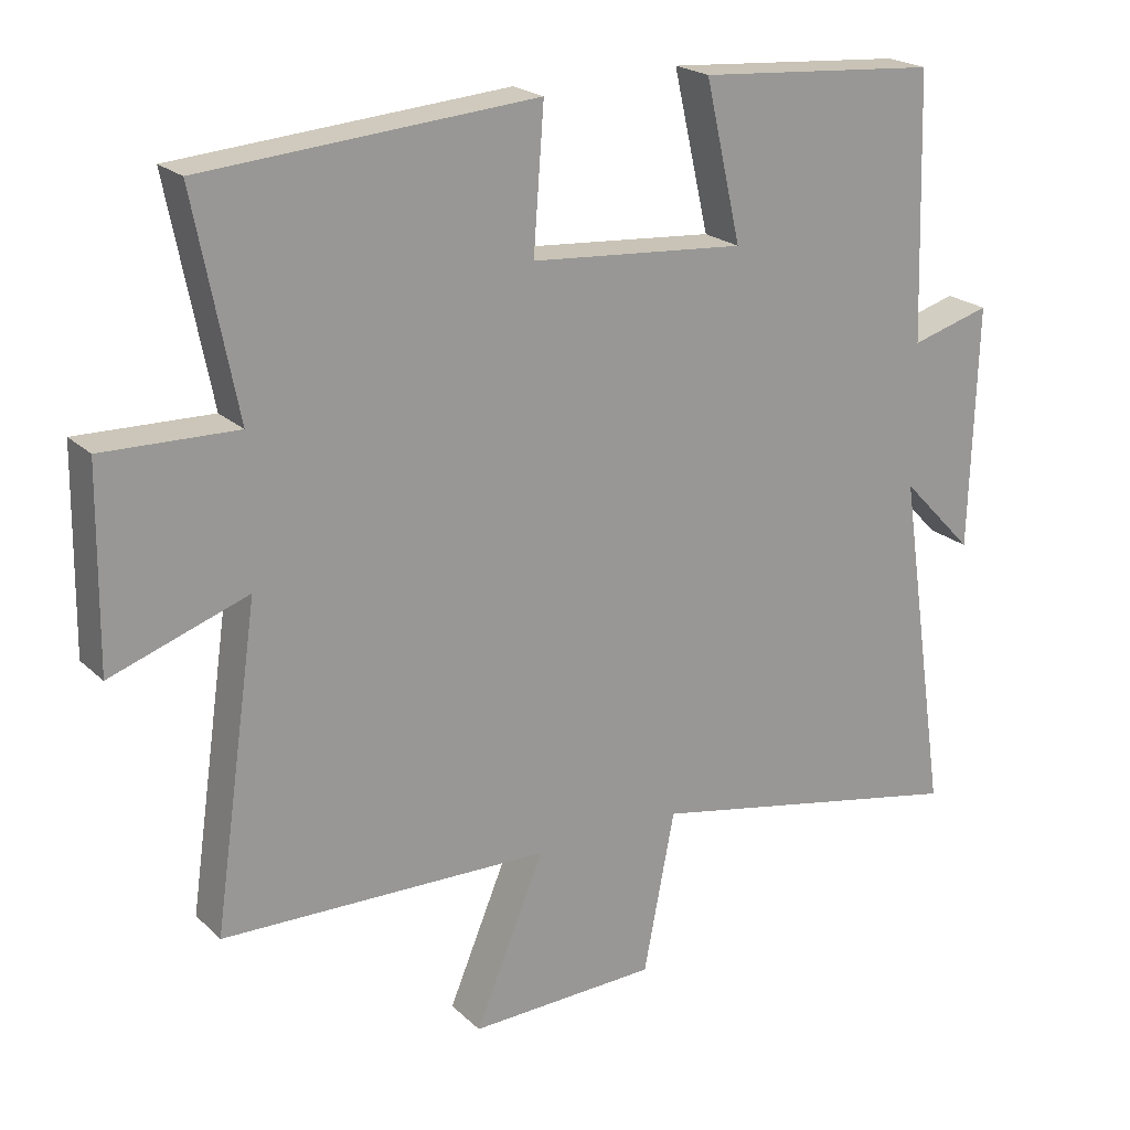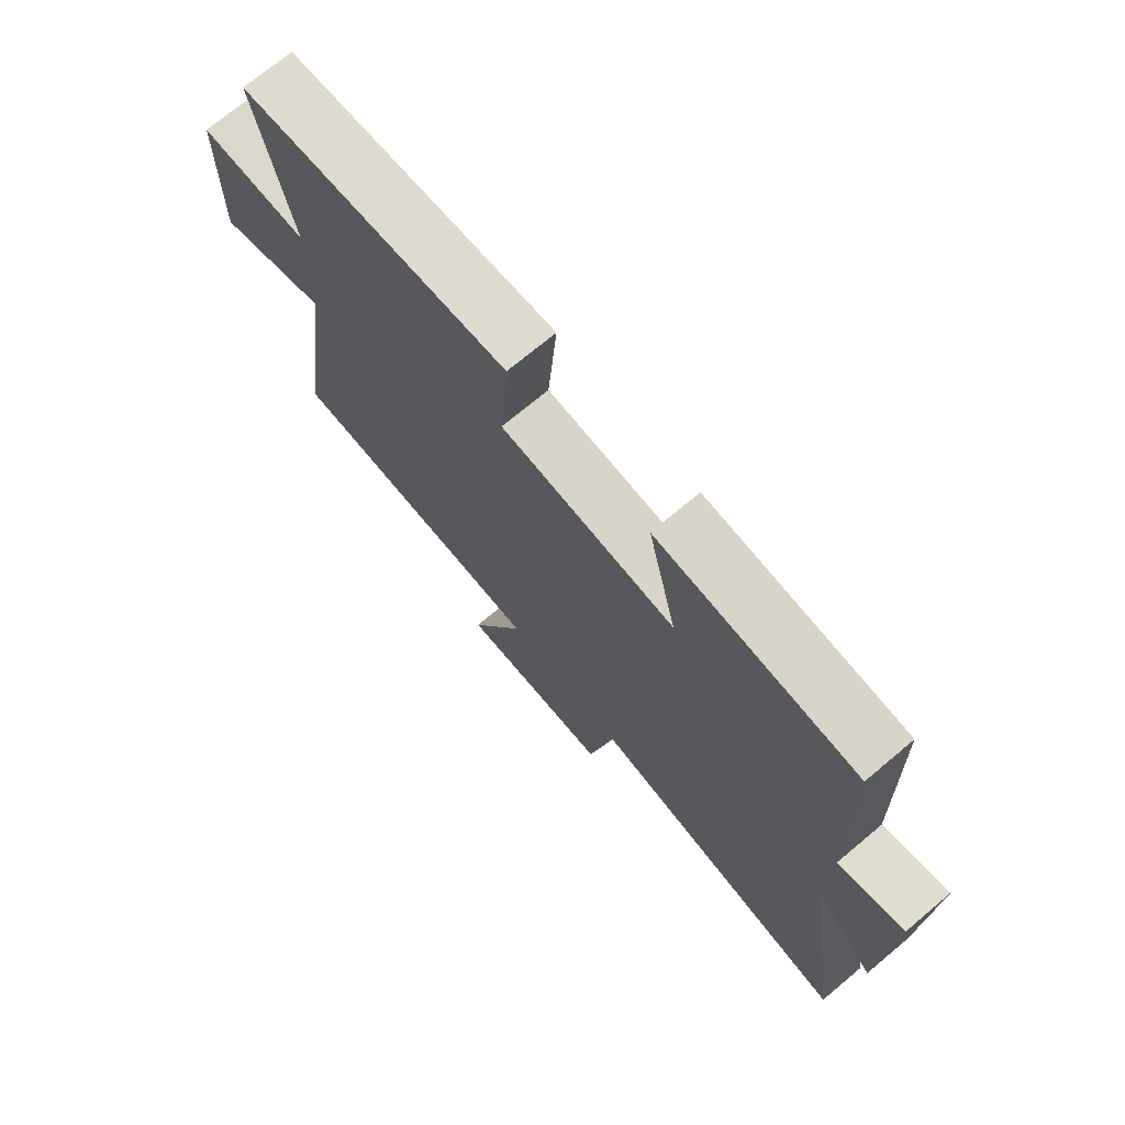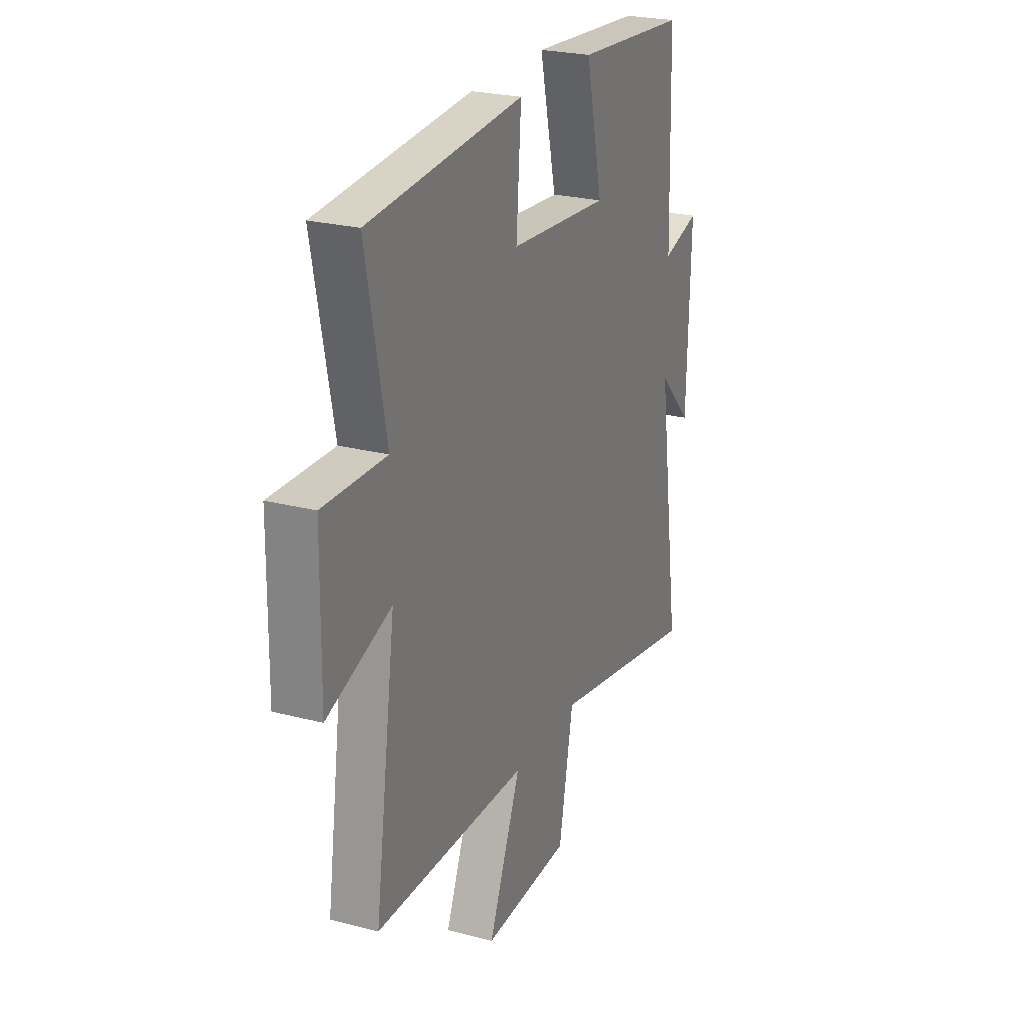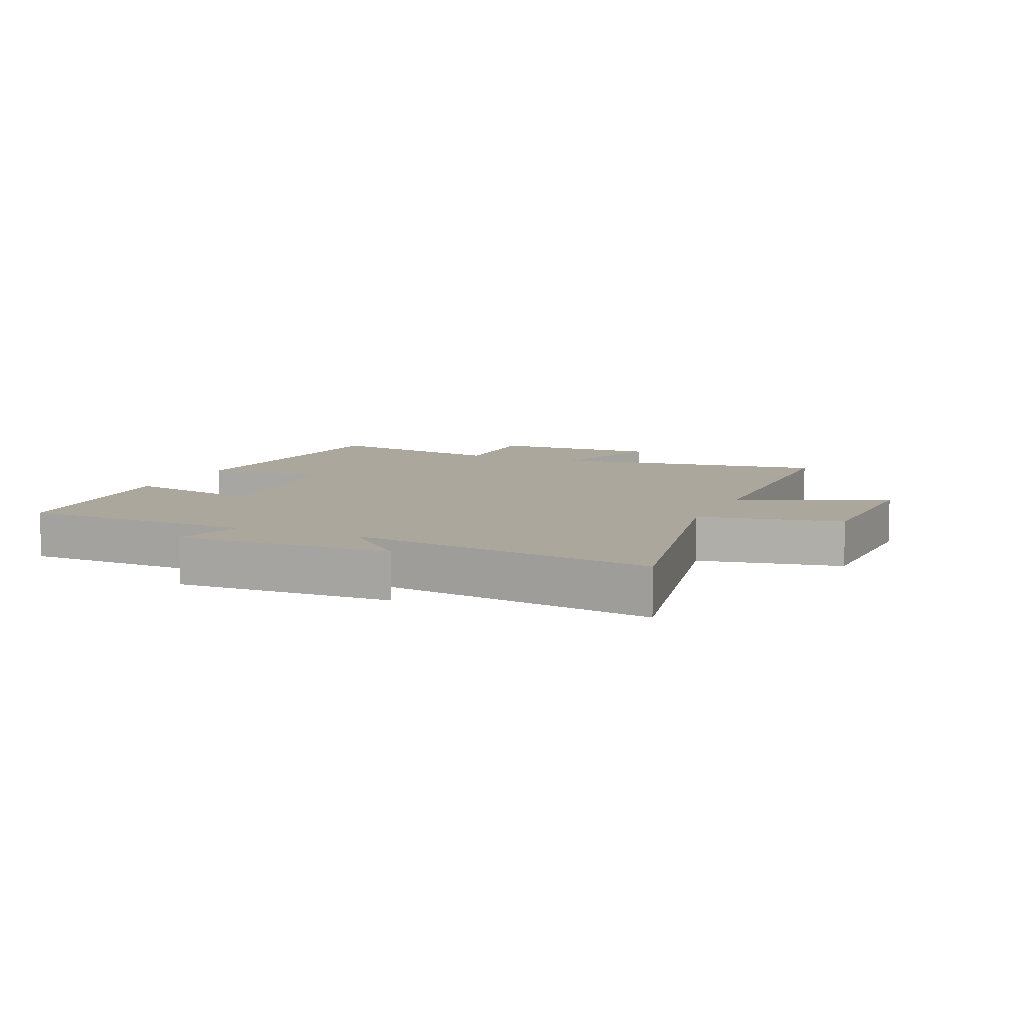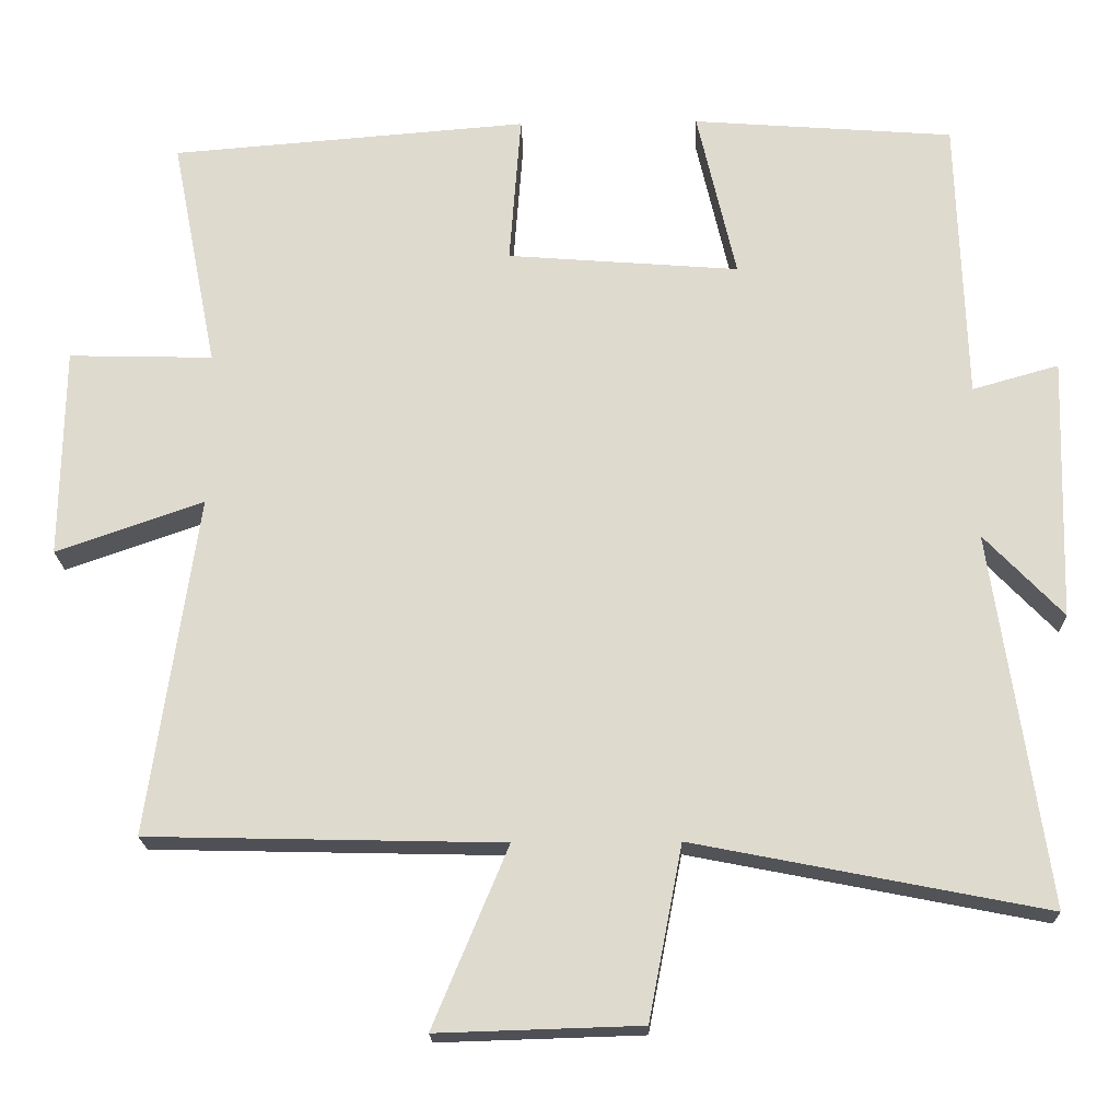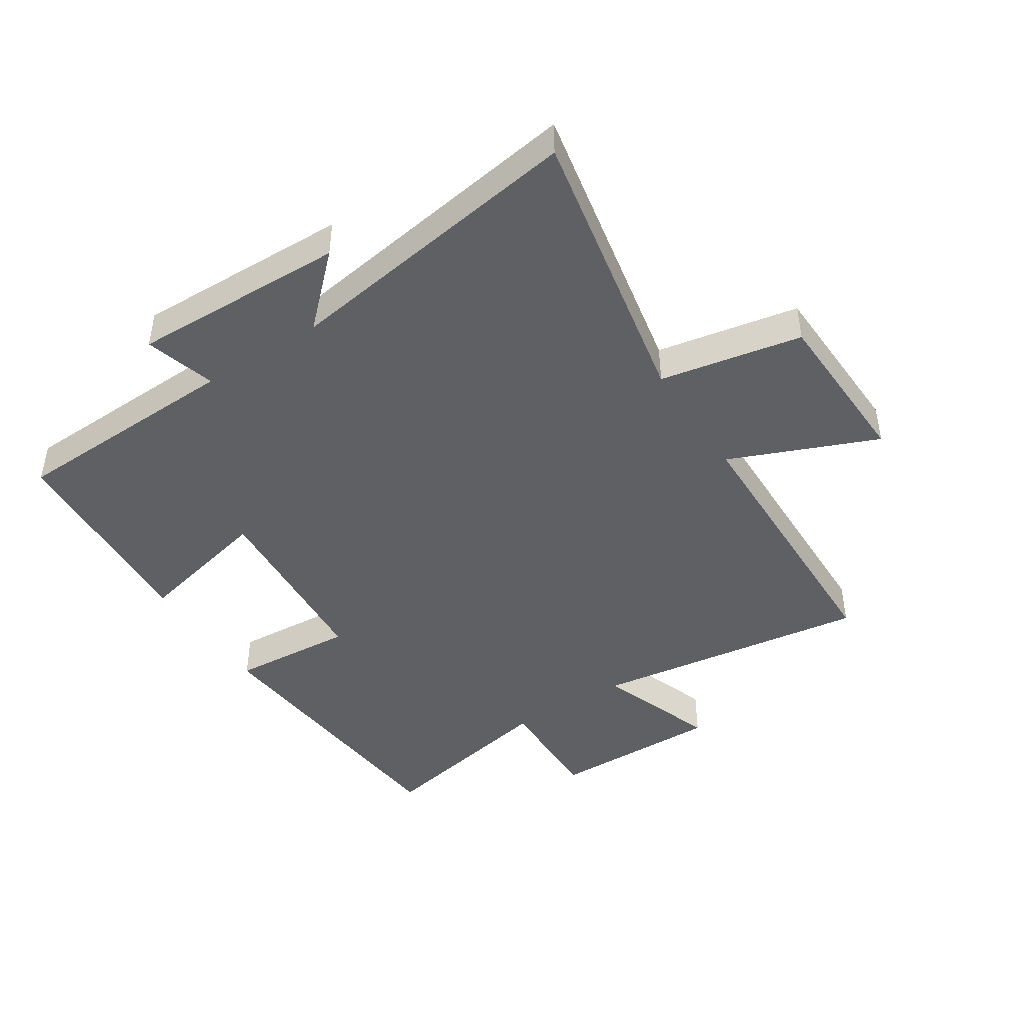
<metadata>
{"format":"obj","ext":"obj","renderer":"f3d","projection":"perspective","resolution":1024,"background":"white","views":[{"elev":21.4,"azim":-32.5,"up":"+Z"},{"elev":72.2,"azim":50.1,"up":"+Z"},{"elev":24.6,"azim":-66.9,"up":"+Z"},{"elev":8.3,"azim":113.5,"up":"+Y"},{"elev":-19.4,"azim":1.7,"up":"+Z"},{"elev":-44.5,"azim":123.2,"up":"+Y"}]}
</metadata>
<code>
v 0.572 0.07 -0.591
v 0.112 0.07 -0.5
v 0.068 0.07 -0.727
v -0.198 0.07 -0.735
v -0.1 0.07 -0.5
v -0.564 0.07 -0.489
v -0.5 0.07 -0.045
v -0.693 0.07 -0.112
v -0.689 0.07 0.164
v -0.5 0.07 0.159
v -0.56 0.07 0.463
v -0.092 0.07 0.5
v -0.107 0.07 0.302
v 0.197 0.07 0.278
v 0.146 0.07 0.5
v 0.488 0.07 0.474
v 0.5 0.07 0.101
v 0.613 0.07 0.133
v 0.603 0.07 -0.211
v 0.5 0.07 -0.103
v 0.572 0 -0.591
v 0.112 0 -0.5
v 0.068 0 -0.727
v -0.198 0 -0.735
v -0.1 0 -0.5
v -0.564 0 -0.489
v -0.5 0 -0.045
v -0.693 0 -0.112
v -0.689 0 0.164
v -0.5 0 0.159
v -0.56 0 0.463
v -0.092 0 0.5
v -0.107 0 0.302
v 0.197 0 0.278
v 0.146 0 0.5
v 0.488 0 0.474
v 0.5 0 0.101
v 0.613 0 0.133
v 0.603 0 -0.211
v 0.5 0 -0.103
f 17 18 19 20
f 16 17 20
f 15 16 20
f 14 15 20
f 20 1 2
f 14 20 2
f 13 14 2
f 10 11 12 13
f 10 13 2 3
f 7 8 9 10
f 5 6 7
f 5 7 10
f 3 4 5
f 3 5 10
f 40 39 38 37
f 40 37 36
f 40 36 35
f 40 35 34
f 22 21 40
f 22 40 34
f 22 34 33
f 33 32 31 30
f 23 22 33 30
f 30 29 28 27
f 27 26 25
f 30 27 25
f 25 24 23
f 30 25 23
f 1 21 22 2
f 2 22 23 3
f 3 23 24 4
f 4 24 25 5
f 5 25 26 6
f 6 26 27 7
f 7 27 28 8
f 8 28 29 9
f 9 29 30 10
f 10 30 31 11
f 11 31 32 12
f 12 32 33 13
f 13 33 34 14
f 14 34 35 15
f 15 35 36 16
f 16 36 37 17
f 17 37 38 18
f 18 38 39 19
f 19 39 40 20
f 20 40 21 1

</code>
